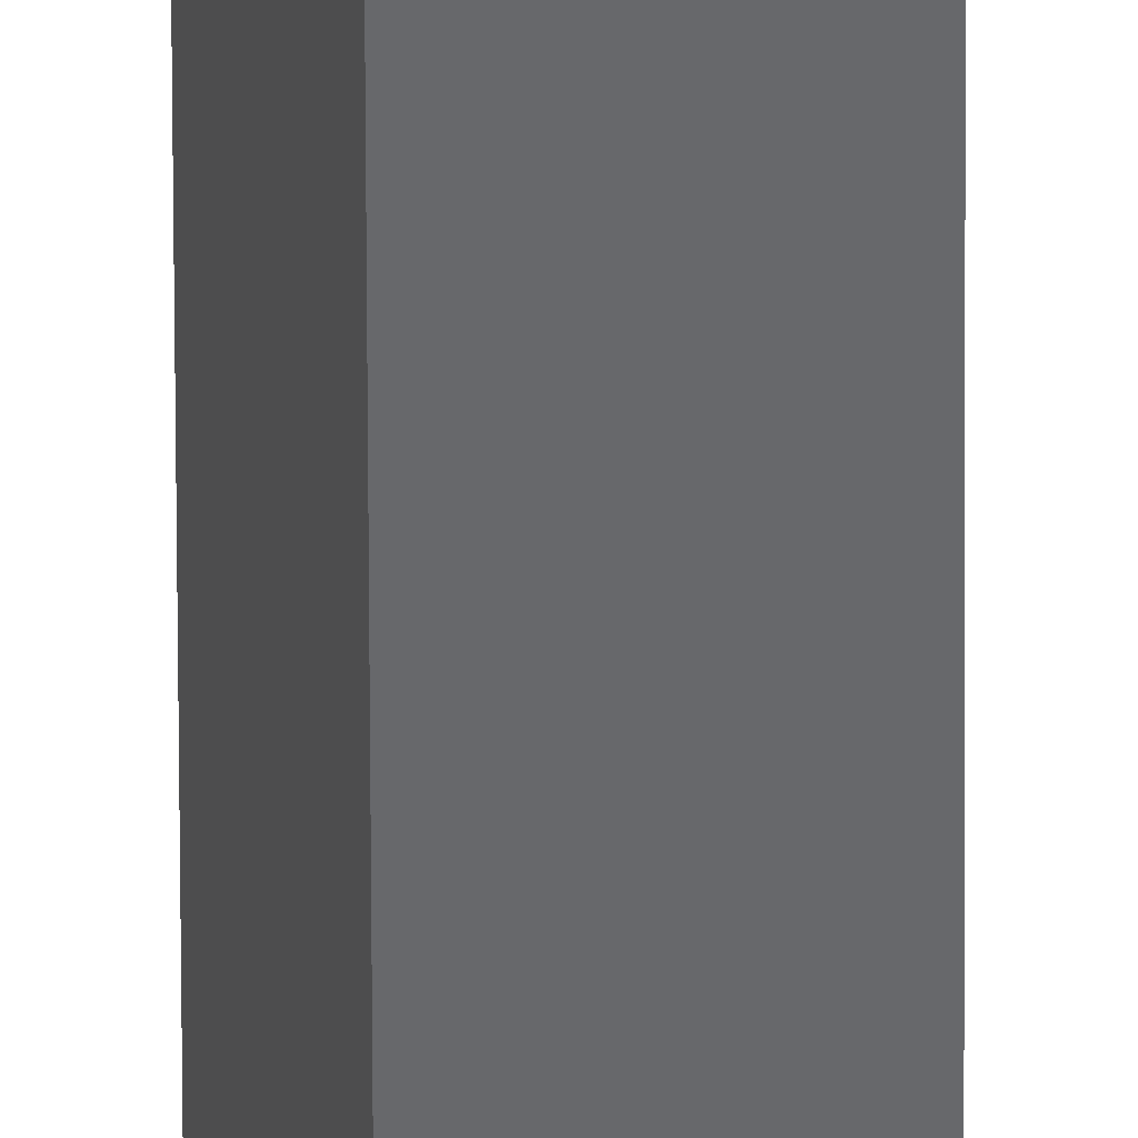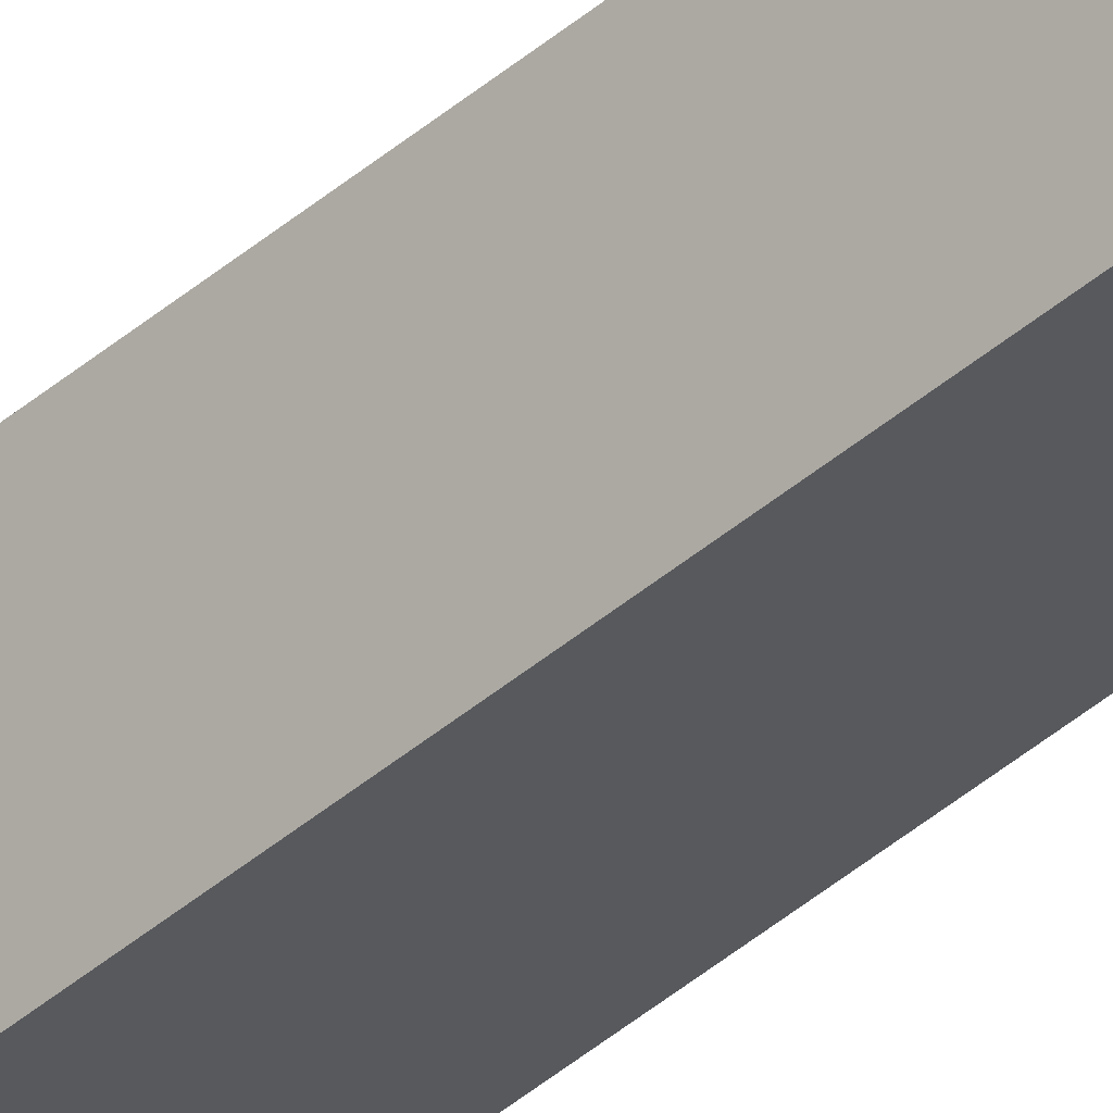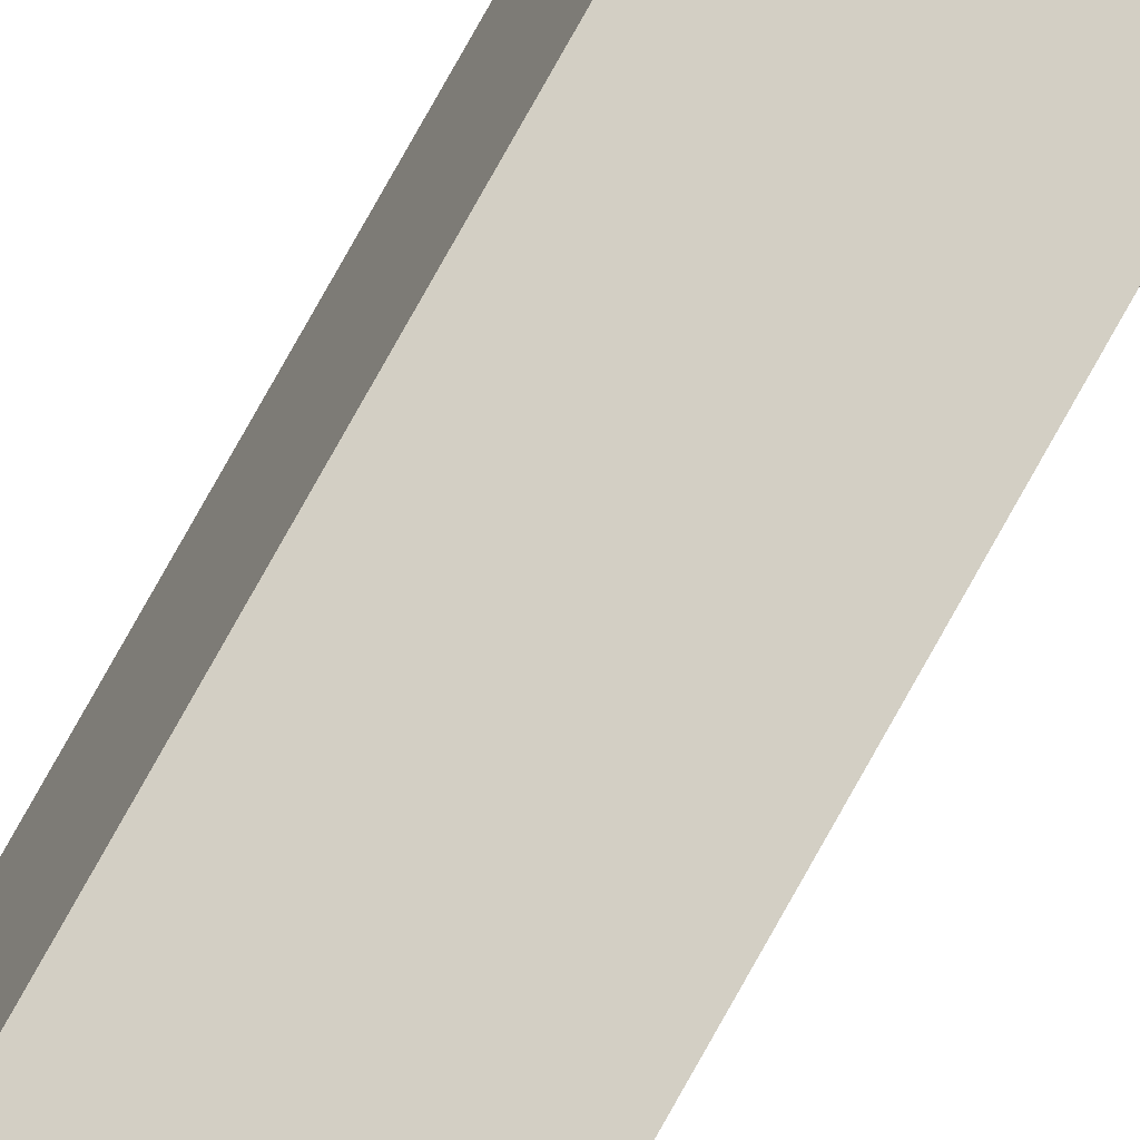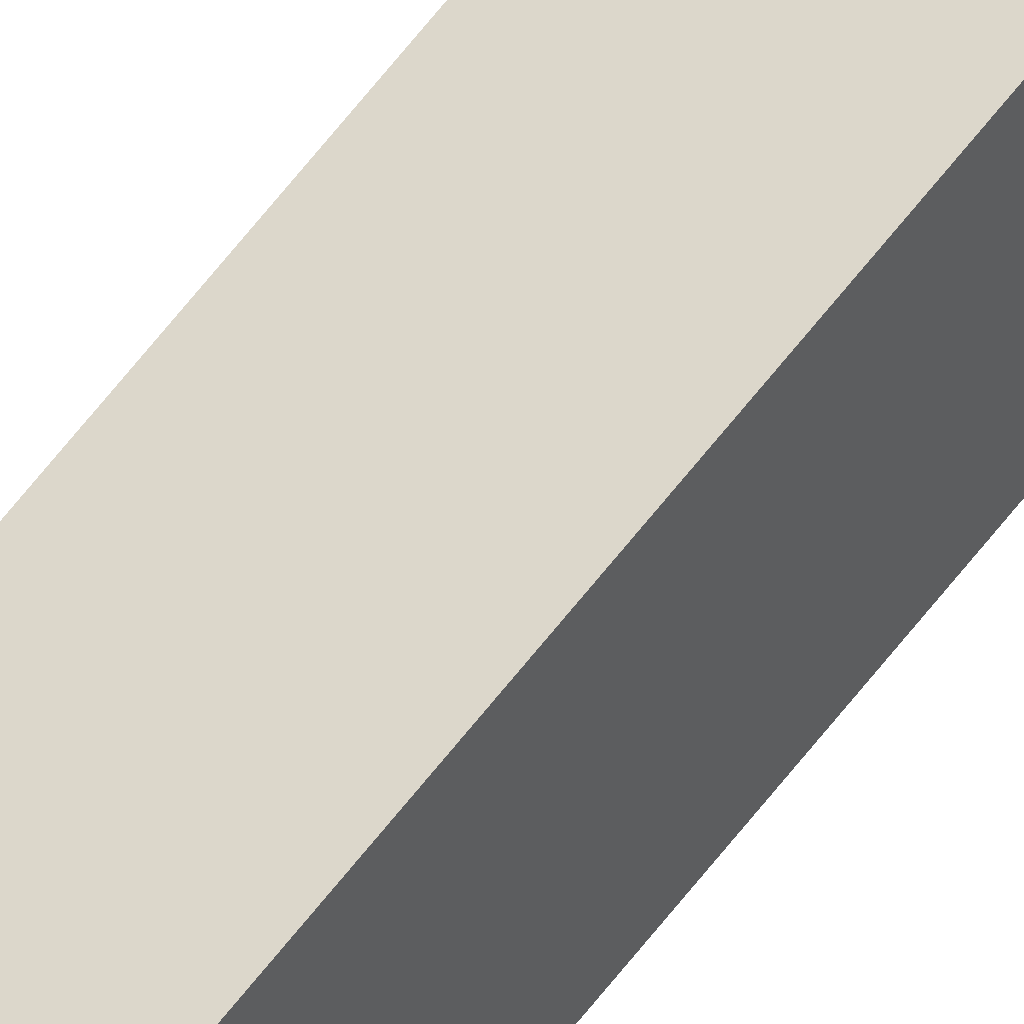
<metadata>
{"format":"obj","ext":"obj","renderer":"f3d","projection":"perspective","resolution":1024,"background":"white","views":[{"elev":-51.6,"azim":0.2,"up":"+Z"},{"elev":-43.9,"azim":-45.1,"up":"+Z"},{"elev":69.1,"azim":-151.9,"up":"+Z"},{"elev":74.0,"azim":39.4,"up":"+Z"}]}
</metadata>
<code>
v  0.066 1.231e-17 -0.201
v  0 9.371 5.738e-16
v  0.066 9.371 -0.201
v  0 0 0
v  0.197 9.371 0.066
v  0.197 -4.041e-18 0.066
v  0.264 9.371 -0.135
v  0.264 8.266e-18 -0.135
g defaultobject
f 1 2 3
f 2 1 4
f 4 5 2
f 5 4 6
f 6 7 5
f 7 6 8
f 8 3 7
f 3 8 1

</code>
